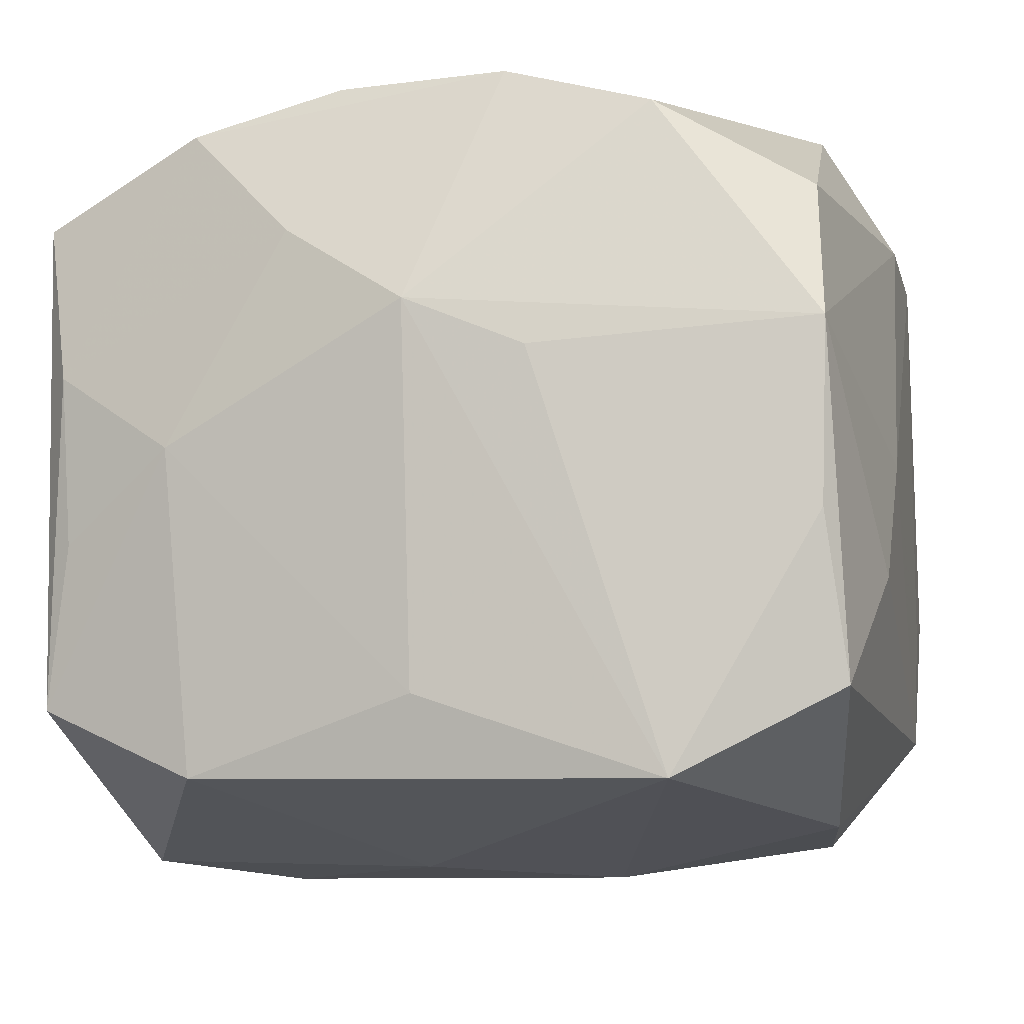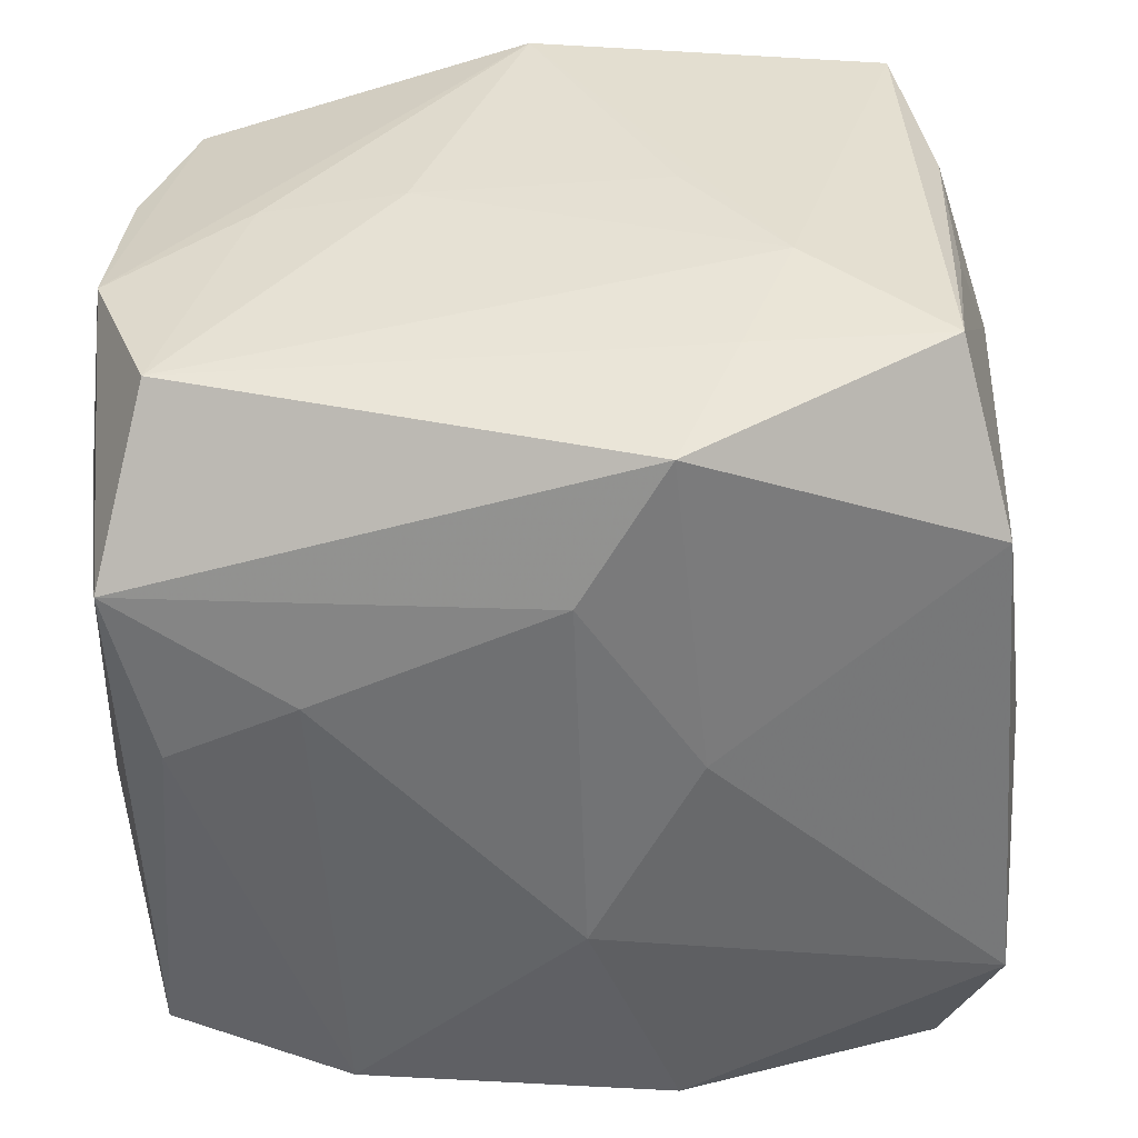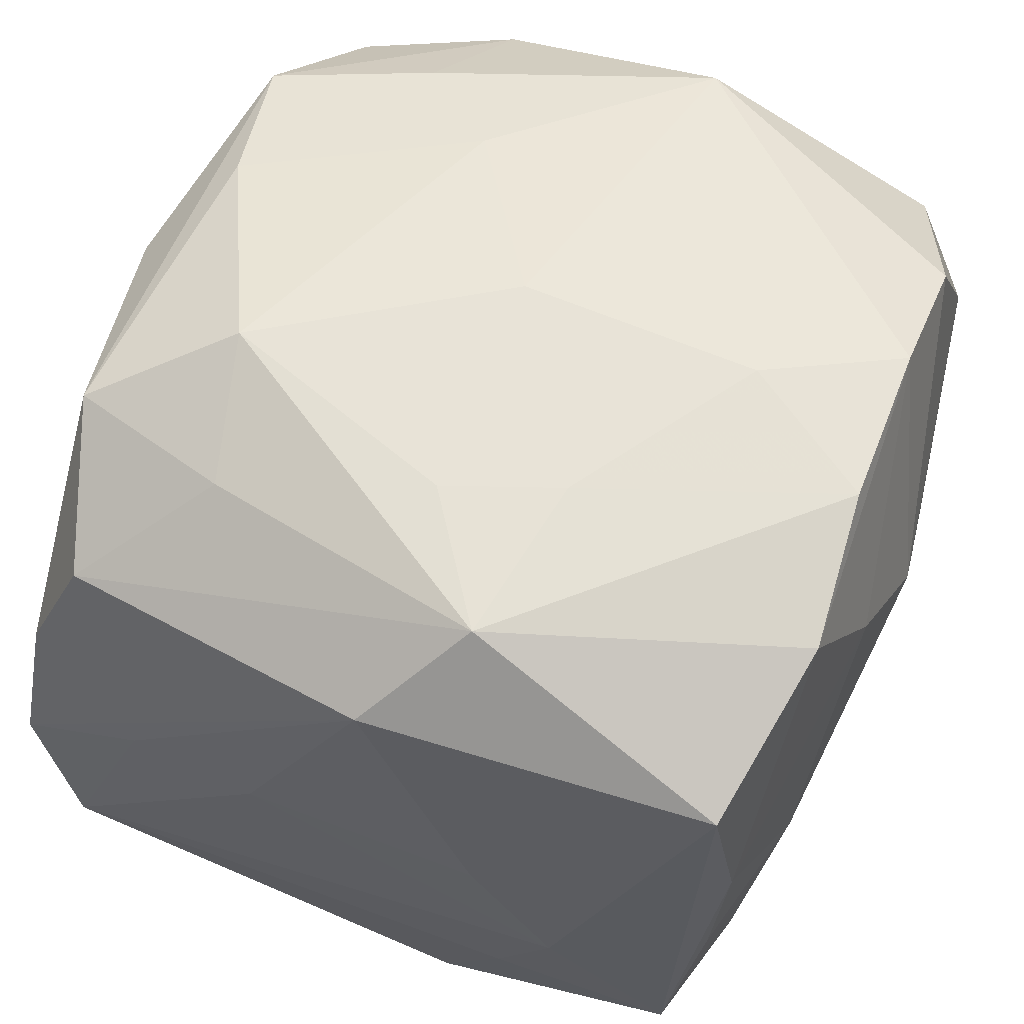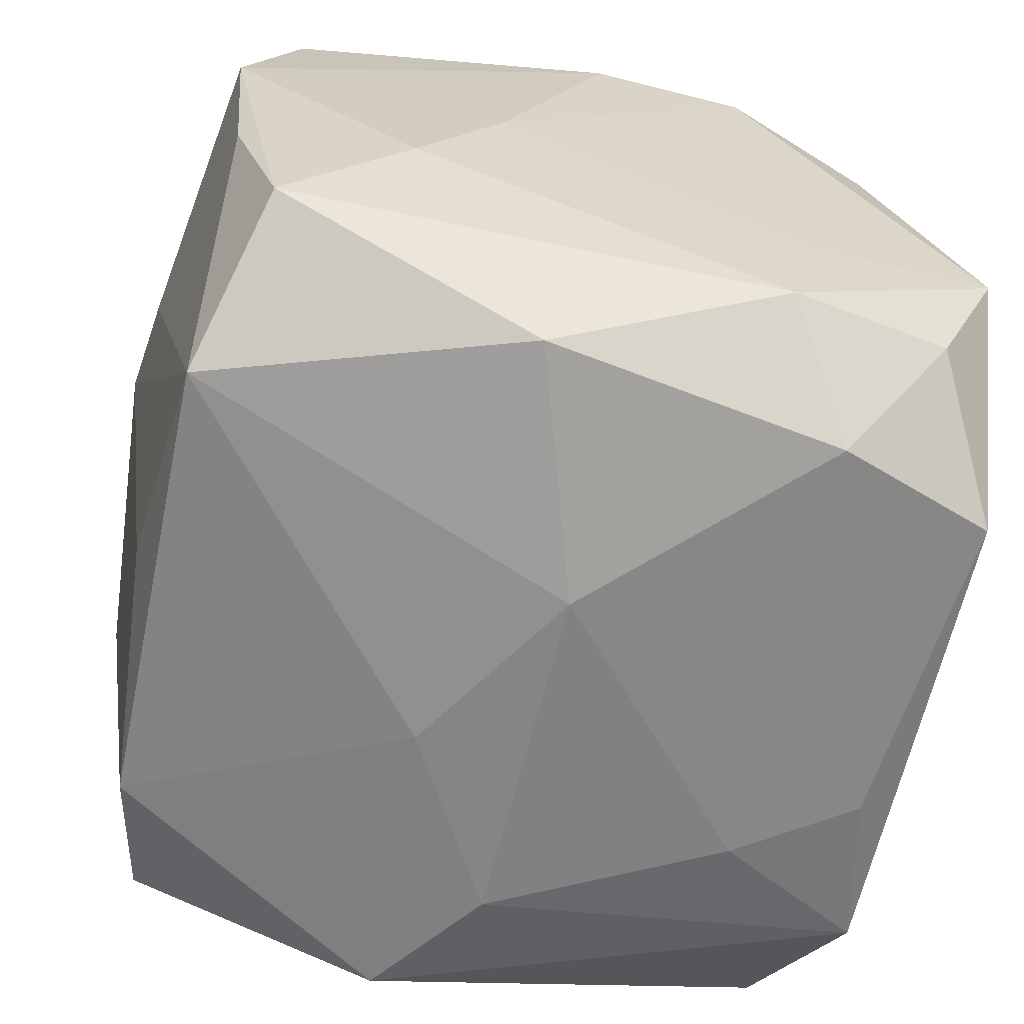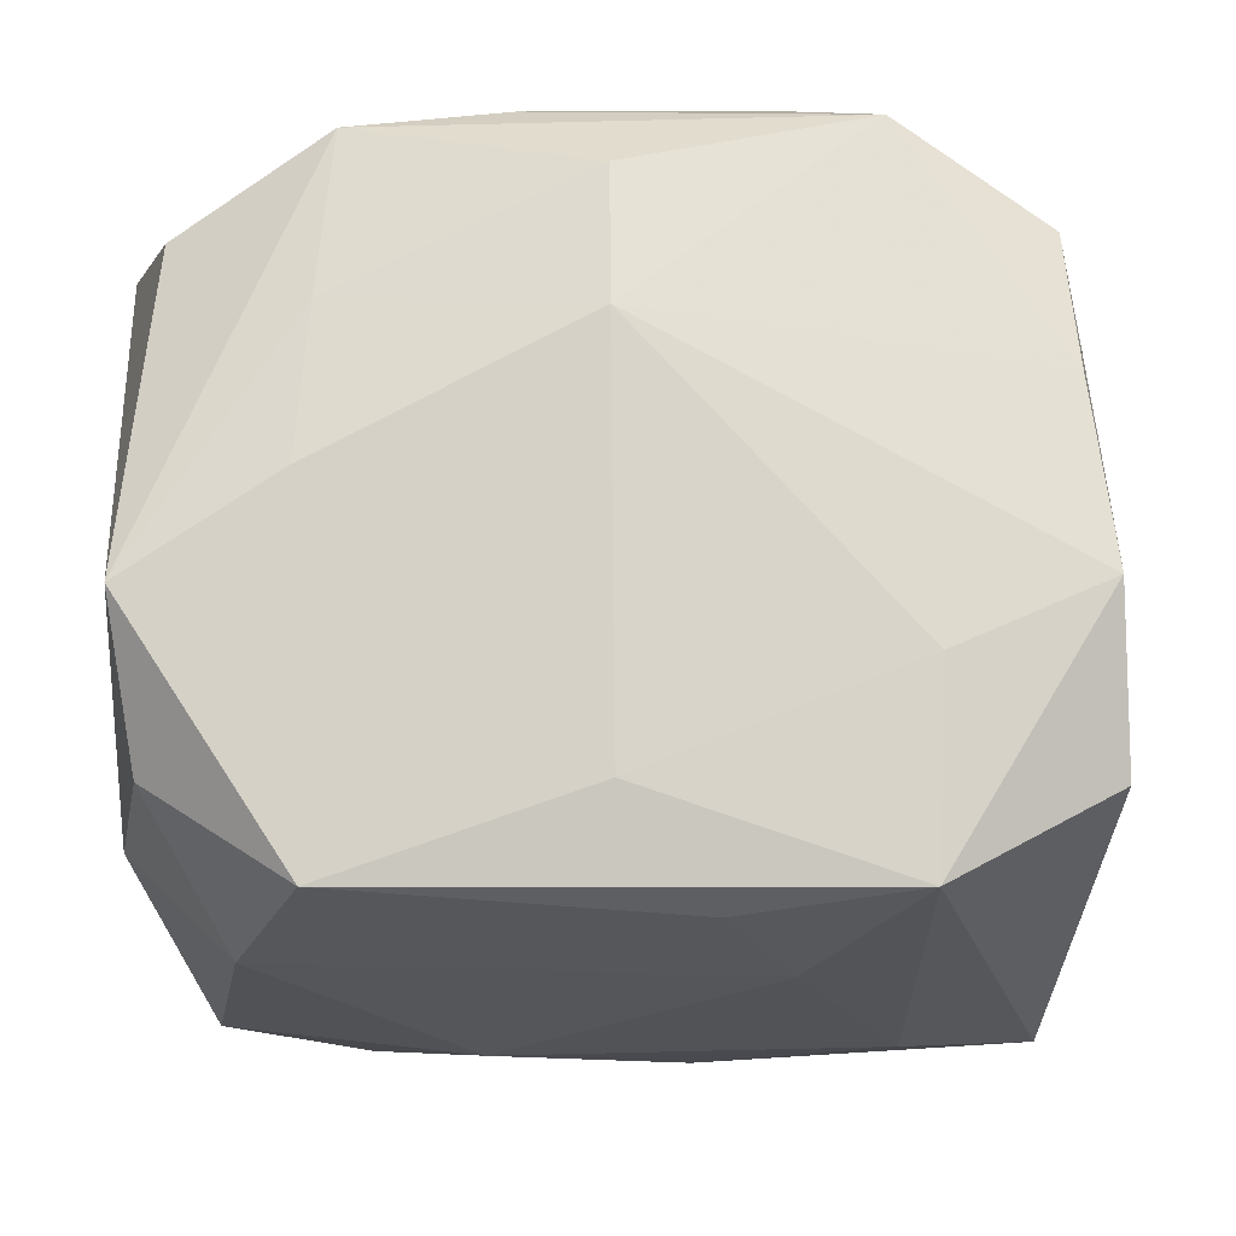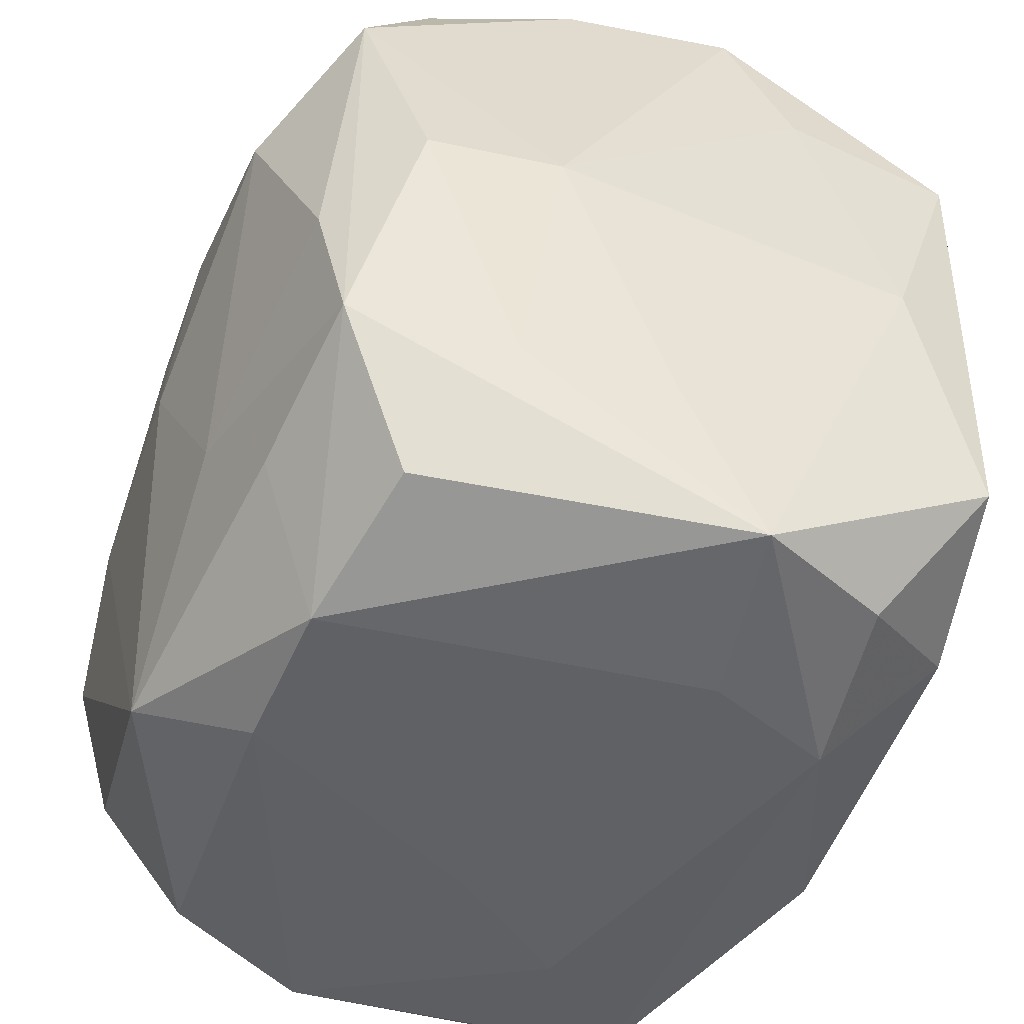
<metadata>
{"format":"obj","ext":"obj","renderer":"f3d","projection":"perspective","resolution":1024,"background":"white","views":[{"elev":-14.0,"azim":-77.2,"up":"+Z"},{"elev":35.9,"azim":174.2,"up":"+Y"},{"elev":57.4,"azim":-161.6,"up":"+Z"},{"elev":-63.1,"azim":-15.6,"up":"+Z"},{"elev":-14.1,"azim":88.0,"up":"+Z"},{"elev":-49.7,"azim":65.3,"up":"+Y"}]}
</metadata>
<code>
v -0.007793 -0.0249 -0.0002944
v -0.006397 -0.02097 0.02096
v 0.02345 -0.001056 0.01626
v 0.02467 0.01349 -0.01819
v -0.004953 0.02076 0.02131
v 0.02122 0.01229 0.01977
v 0.01884 0.0209 0.0148
v -0.00141 -0.0248 0.01523
v 0.001078 -0.006592 -0.02318
v 0.007895 -0.0249 0.01554
v 0.02337 -0.01561 0.001283
v -0.02291 0.0153 -0.0007397
v -0.02273 -0.02196 -0.006194
v 0.02168 0.02273 -0.01303
v -0.01089 0.02478 -0.007457
v -0.02003 0.02212 -0.005469
v -0.01981 0.02404 0.01406
v -0.007144 0.01105 0.02207
v 0.02242 -0.02395 -0.004113
v -0.01285 -0.02456 -0.008064
v -0.02031 0.01431 -0.01934
v -0.02429 0.007919 0.01131
v -0.0181 0.02385 -0.01479
v -0.02036 -0.02193 0.01298
v 0.01349 -0.01829 -0.02019
v -0.004901 0.004182 -0.02288
v -0.02264 0.0008132 -0.01541
v -0.02217 0.005406 0.02052
v 0.01173 -0.02442 -0.006571
v -0.0009511 -0.0002779 0.02346
v -0.0231 -0.01303 0.01781
v -0.0237 -0.02248 0.004251
v 0.01716 -0.02239 0.01427
v 0.0233 -0.01479 -0.01813
v -0.000426 0.01338 0.02246
v -0.02564 0.0007252 0.006279
v 0.02245 0.02113 0.006553
v -0.0224 0.01422 0.01824
v -0.007236 0.02367 -0.01439
v 0.001786 0.01434 -0.0227
v -0.003055 0.02208 -0.02188
v 0.02212 0.004071 -0.01924
v 0.005168 -0.01117 0.02171
v 0.02184 -0.01492 0.009859
v 0.01887 -0.02271 -0.01263
v -0.02219 -0.01329 -0.02046
v 0.01047 -0.01696 0.01977
v -0.02093 0.02251 0.004428
v -0.02519 -0.006167 0.003265
v 0.01173 0.01583 0.0203
v 0.02409 0.02229 -0.00372
v 0.009192 -0.02425 -0.01428
v 0.0002888 0.02522 0.01621
v 0.01319 0.007786 0.02335
v 0.01588 0.02347 0.0012
v 0.008059 0.02442 0.000827
v 0.01881 -0.005461 0.0207
v -0.01478 0.0002115 0.02205
v -0.004314 -0.0205 -0.02109
v -0.02264 -0.00446 0.02055
v 0.01509 0.007963 -0.02096
v 0.02499 -0.001041 0.008635
v 0.02499 -0.0008463 -0.01347
v 0.02499 0.01389 -0.00757
v 0.01998 -0.01405 0.01923
v -0.02003 -0.02287 -0.01546
v -0.006021 0.02499 0.0001484
f 14 55 51
f 53 7 51
f 51 55 53
f 21 23 41
f 1 10 8
f 8 10 2
f 9 40 61
f 61 25 9
f 42 25 61
f 62 51 37
f 37 51 7
f 53 15 17
f 17 15 23
f 52 20 66
f 1 20 52
f 66 46 59
f 59 52 66
f 25 52 59
f 59 46 9
f 9 25 59
f 14 15 56
f 53 55 56
f 56 55 14
f 26 41 40
f 26 40 9
f 9 46 26
f 26 46 21
f 21 41 26
f 14 41 39
f 39 41 23
f 39 15 14
f 23 15 39
f 62 44 11
f 11 44 19
f 11 63 62
f 19 63 11
f 66 20 32
f 32 20 1
f 1 8 32
f 64 51 62
f 62 63 64
f 34 25 42
f 34 63 19
f 48 17 23
f 19 44 65
f 6 37 7
f 62 37 6
f 57 65 6
f 29 10 1
f 1 52 29
f 19 10 29
f 29 52 19
f 67 15 53
f 53 56 67
f 67 56 15
f 13 46 66
f 66 32 13
f 13 32 46
f 4 64 63
f 14 51 4
f 51 64 4
f 4 34 42
f 63 34 4
f 4 41 14
f 42 61 4
f 40 41 4
f 4 61 40
f 45 52 25
f 25 34 45
f 19 52 45
f 45 34 19
f 53 17 5
f 5 7 53
f 16 48 23
f 33 65 10
f 33 10 19
f 19 65 33
f 2 10 47
f 10 65 47
f 62 6 3
f 3 6 65
f 3 44 62
f 3 65 44
f 43 30 2
f 43 65 57
f 2 47 43
f 43 47 65
f 2 30 58
f 38 5 17
f 28 5 38
f 17 48 38
f 48 22 38
f 54 5 35
f 35 30 54
f 57 6 54
f 54 43 57
f 30 43 54
f 50 6 7
f 7 5 50
f 50 54 6
f 5 54 50
f 2 31 24
f 24 31 32
f 24 8 2
f 24 32 8
f 46 32 49
f 46 49 36
f 32 31 36
f 36 49 32
f 18 5 28
f 28 58 18
f 35 5 18
f 18 30 35
f 18 58 30
f 60 58 28
f 60 36 31
f 60 31 2
f 2 58 60
f 22 36 60
f 28 38 60
f 60 38 22
f 48 16 12
f 12 22 48
f 12 36 22
f 12 23 21
f 12 16 23
f 21 46 27
f 46 36 27
f 27 12 21
f 36 12 27

</code>
